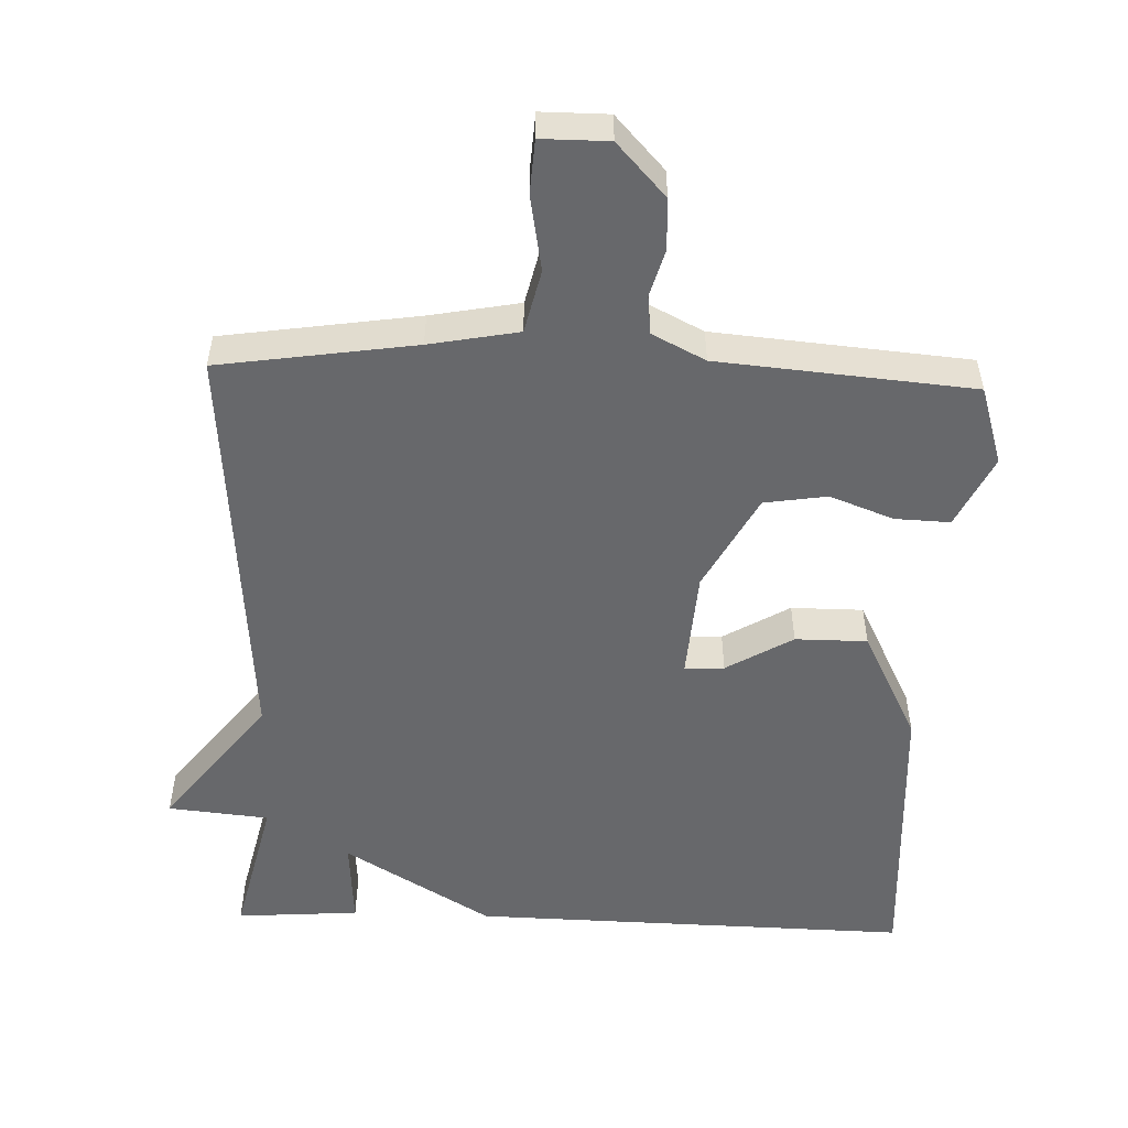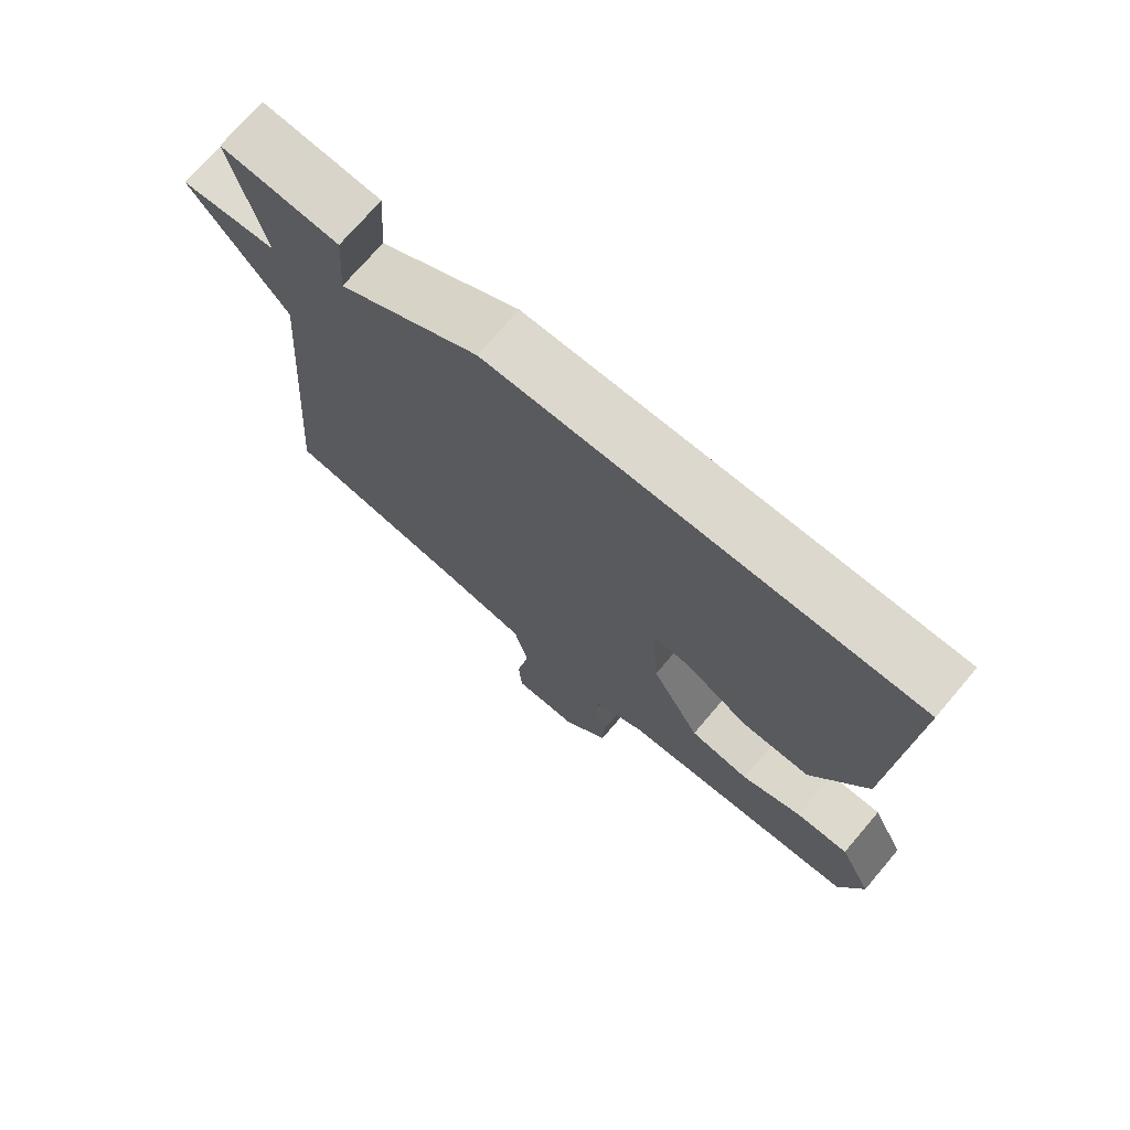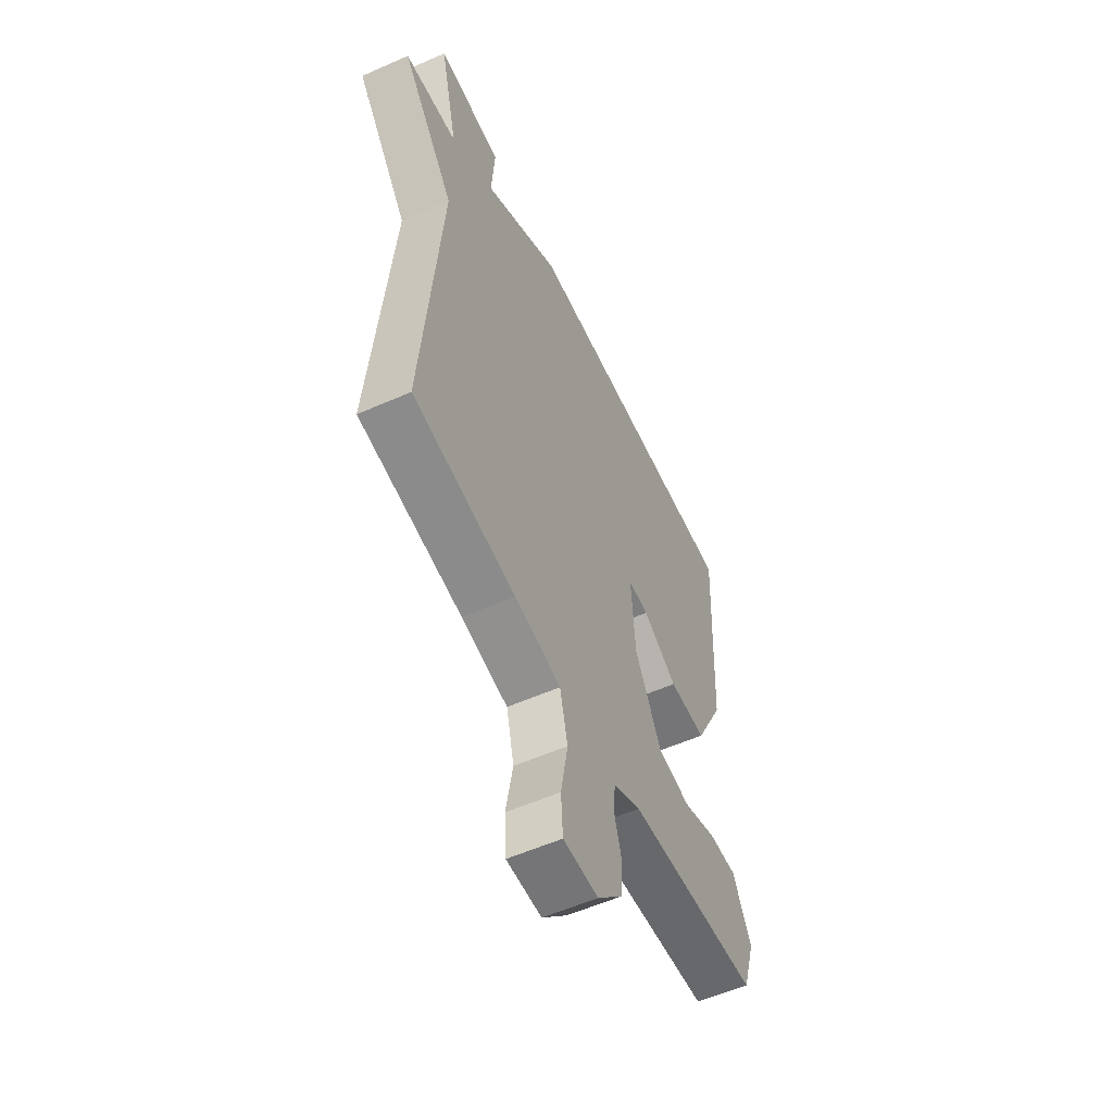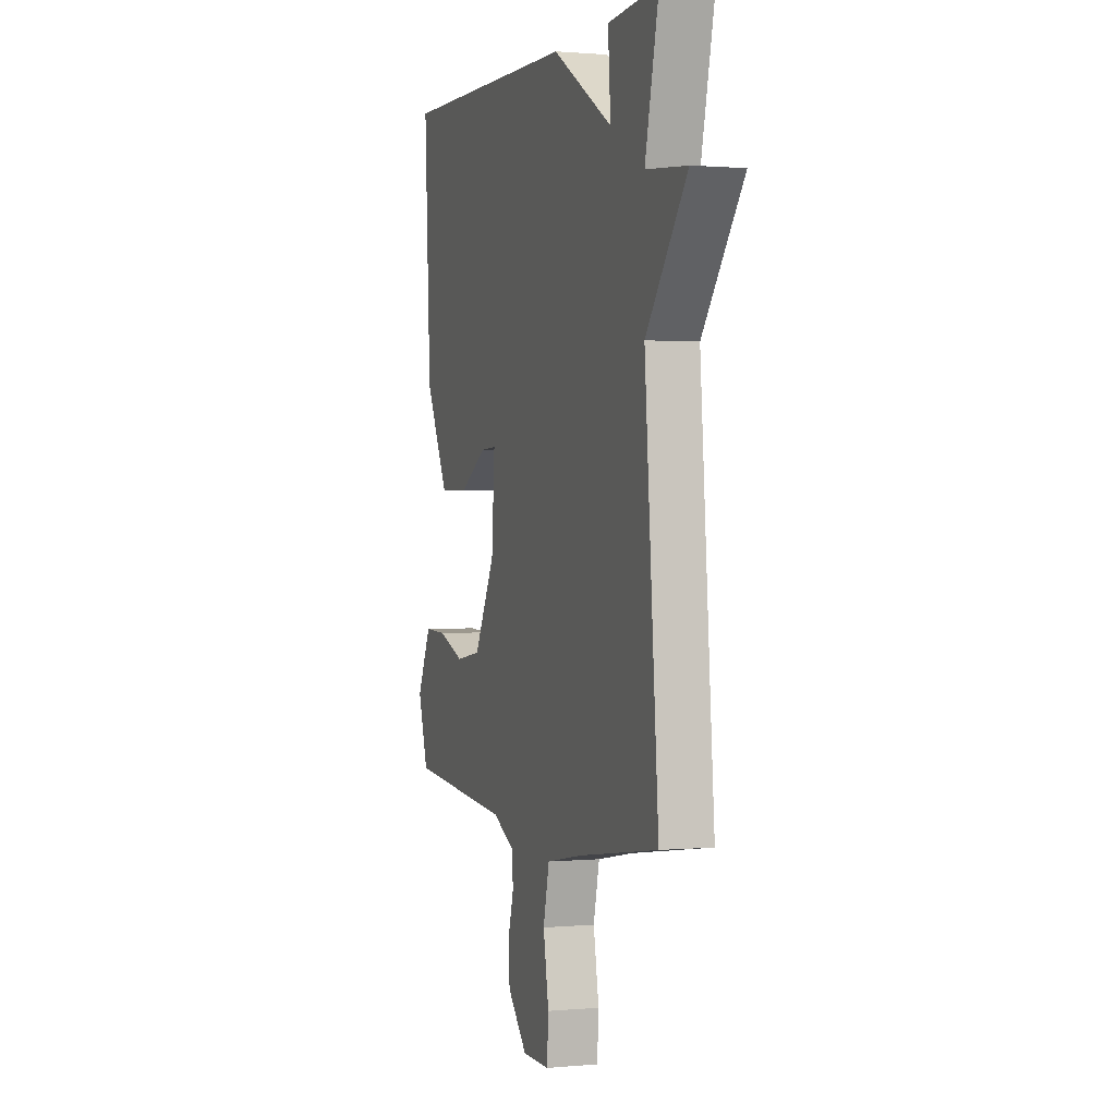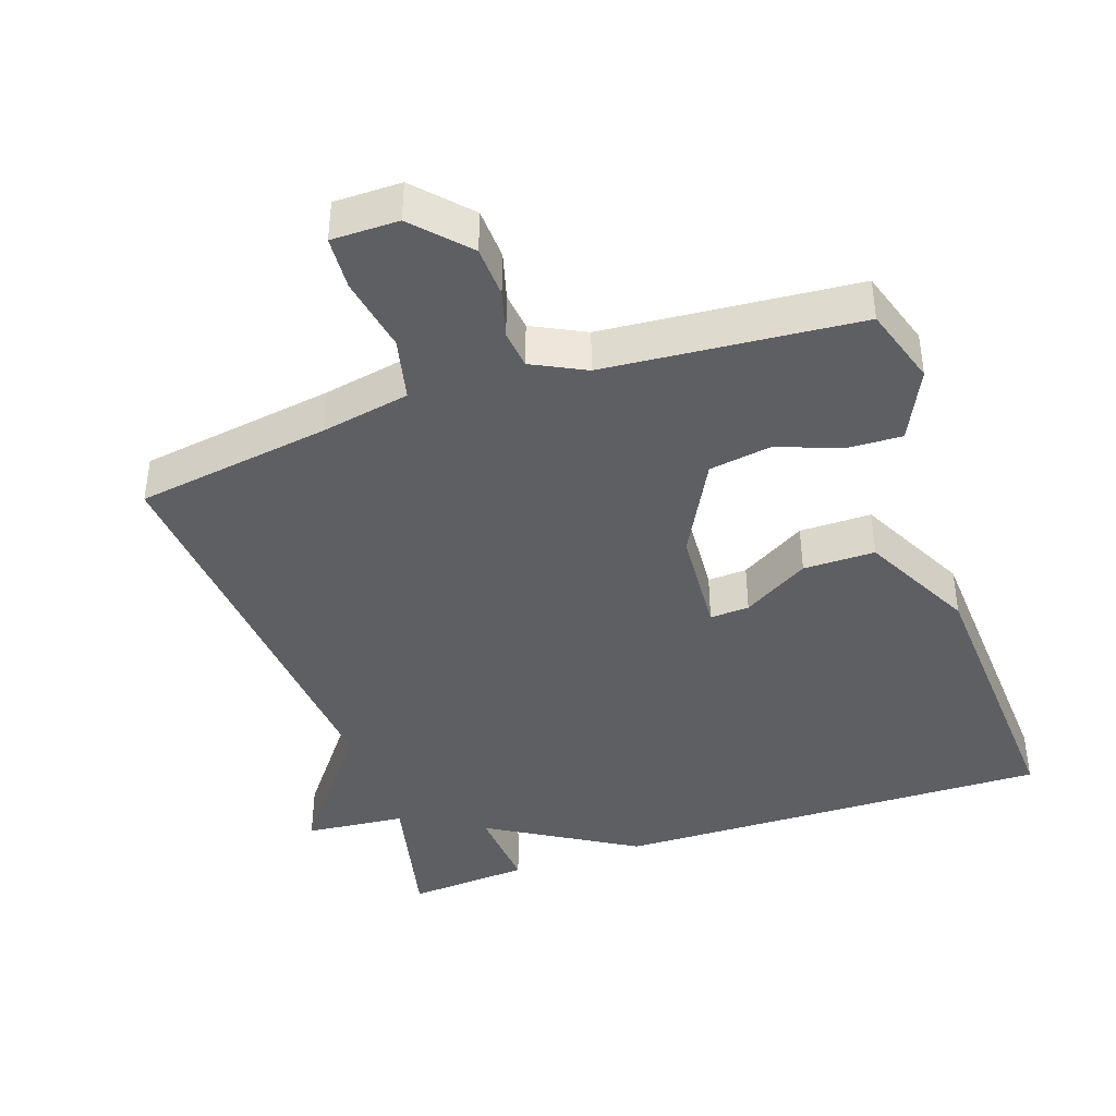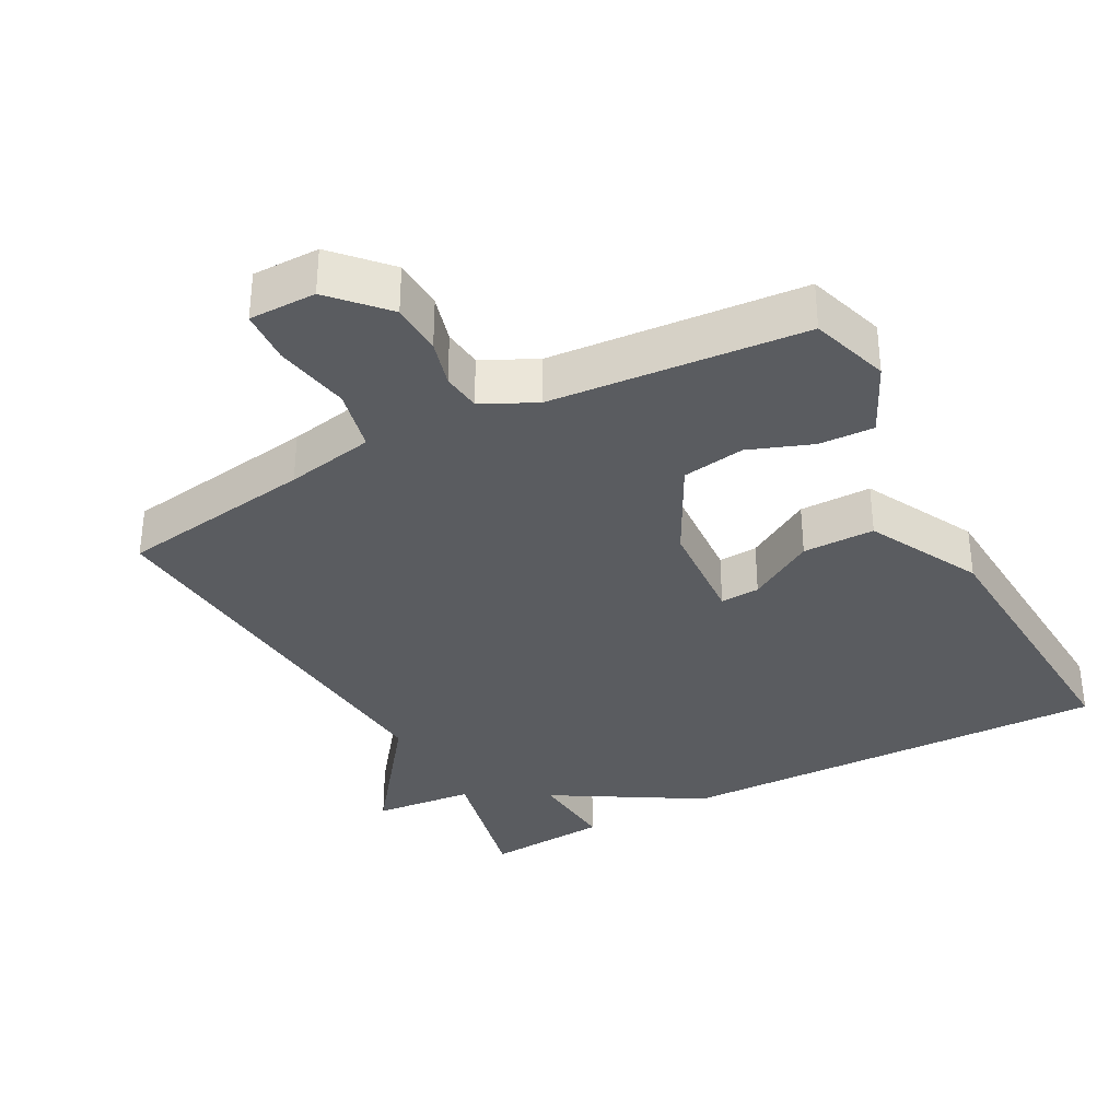
<metadata>
{"format":"obj","ext":"obj","renderer":"f3d","projection":"perspective","resolution":1024,"background":"white","views":[{"elev":-52.4,"azim":177.9,"up":"+Y"},{"elev":72.9,"azim":-139.6,"up":"+Z"},{"elev":-56.6,"azim":114.7,"up":"+Z"},{"elev":1.0,"azim":71.4,"up":"+Z"},{"elev":-41.4,"azim":-160.9,"up":"+Y"},{"elev":-34.3,"azim":-151.6,"up":"+Y"}]}
</metadata>
<code>
v 0.5 0.07 0.5
v 0.452 0.07 0.293
v 0.595 0.07 0.279
v 0.452 0.07 0.093
v 0.5 0.07 -0.5
v 0.222 0.07 -0.542
v 0.096 0.07 -0.566
v 0.075 0.07 -0.656
v 0.094 0.07 -0.763
v 0.089 0.07 -0.839
v -0.006 0.07 -0.839
v -0.075 0.07 -0.764
v -0.078 0.07 -0.691
v -0.059 0.07 -0.624
v -0.065 0.07 -0.569
v -0.14 0.07 -0.531
v -0.5 0.07 -0.5
v -0.535 0.07 -0.388
v -0.486 0.07 -0.286
v -0.408 0.07 -0.289
v -0.318 0.07 -0.323
v -0.229 0.07 -0.309
v -0.156 0.07 -0.172
v -0.145 0.07 -0.017
v -0.201 0.07 -0.02
v -0.295 0.07 -0.076
v -0.397 0.07 -0.076
v -0.478 0.07 0.084
v -0.5 0.07 0.5
v 0.125 0.07 0.487
v 0.334 0.07 0.361
v 0.325 0.07 0.487
v 0.5 0 0.5
v 0.452 0 0.293
v 0.595 0 0.279
v 0.452 0 0.093
v 0.5 0 -0.5
v 0.222 0 -0.542
v 0.096 0 -0.566
v 0.075 0 -0.656
v 0.094 0 -0.763
v 0.089 0 -0.839
v -0.006 0 -0.839
v -0.075 0 -0.764
v -0.078 0 -0.691
v -0.059 0 -0.624
v -0.065 0 -0.569
v -0.14 0 -0.531
v -0.5 0 -0.5
v -0.535 0 -0.388
v -0.486 0 -0.286
v -0.408 0 -0.289
v -0.318 0 -0.323
v -0.229 0 -0.309
v -0.156 0 -0.172
v -0.145 0 -0.017
v -0.201 0 -0.02
v -0.295 0 -0.076
v -0.397 0 -0.076
v -0.478 0 0.084
v -0.5 0 0.5
v 0.125 0 0.487
v 0.334 0 0.361
v 0.325 0 0.487
f 31 32 1 2
f 29 30 31
f 28 29 31
f 27 28 31
f 26 27 31
f 25 26 31
f 24 25 31 2
f 2 3 4
f 24 2 4
f 23 24 4
f 4 5 6
f 23 4 6
f 22 23 6
f 21 22 6 7
f 19 20 21
f 18 19 21
f 17 18 21
f 16 17 21
f 15 16 21 7
f 14 15 7 8
f 12 13 14
f 11 12 14
f 10 11 14
f 9 10 14
f 8 9 14
f 34 33 64 63
f 63 62 61
f 63 61 60
f 63 60 59
f 63 59 58
f 63 58 57
f 34 63 57 56
f 36 35 34
f 36 34 56
f 36 56 55
f 38 37 36
f 38 36 55
f 38 55 54
f 39 38 54 53
f 53 52 51
f 53 51 50
f 53 50 49
f 53 49 48
f 39 53 48 47
f 40 39 47 46
f 46 45 44
f 46 44 43
f 46 43 42
f 46 42 41
f 46 41 40
f 1 33 34 2
f 2 34 35 3
f 3 35 36 4
f 4 36 37 5
f 5 37 38 6
f 6 38 39 7
f 7 39 40 8
f 8 40 41 9
f 9 41 42 10
f 10 42 43 11
f 11 43 44 12
f 12 44 45 13
f 13 45 46 14
f 14 46 47 15
f 15 47 48 16
f 16 48 49 17
f 17 49 50 18
f 18 50 51 19
f 19 51 52 20
f 20 52 53 21
f 21 53 54 22
f 22 54 55 23
f 23 55 56 24
f 24 56 57 25
f 25 57 58 26
f 26 58 59 27
f 27 59 60 28
f 28 60 61 29
f 29 61 62 30
f 30 62 63 31
f 31 63 64 32
f 32 64 33 1

</code>
